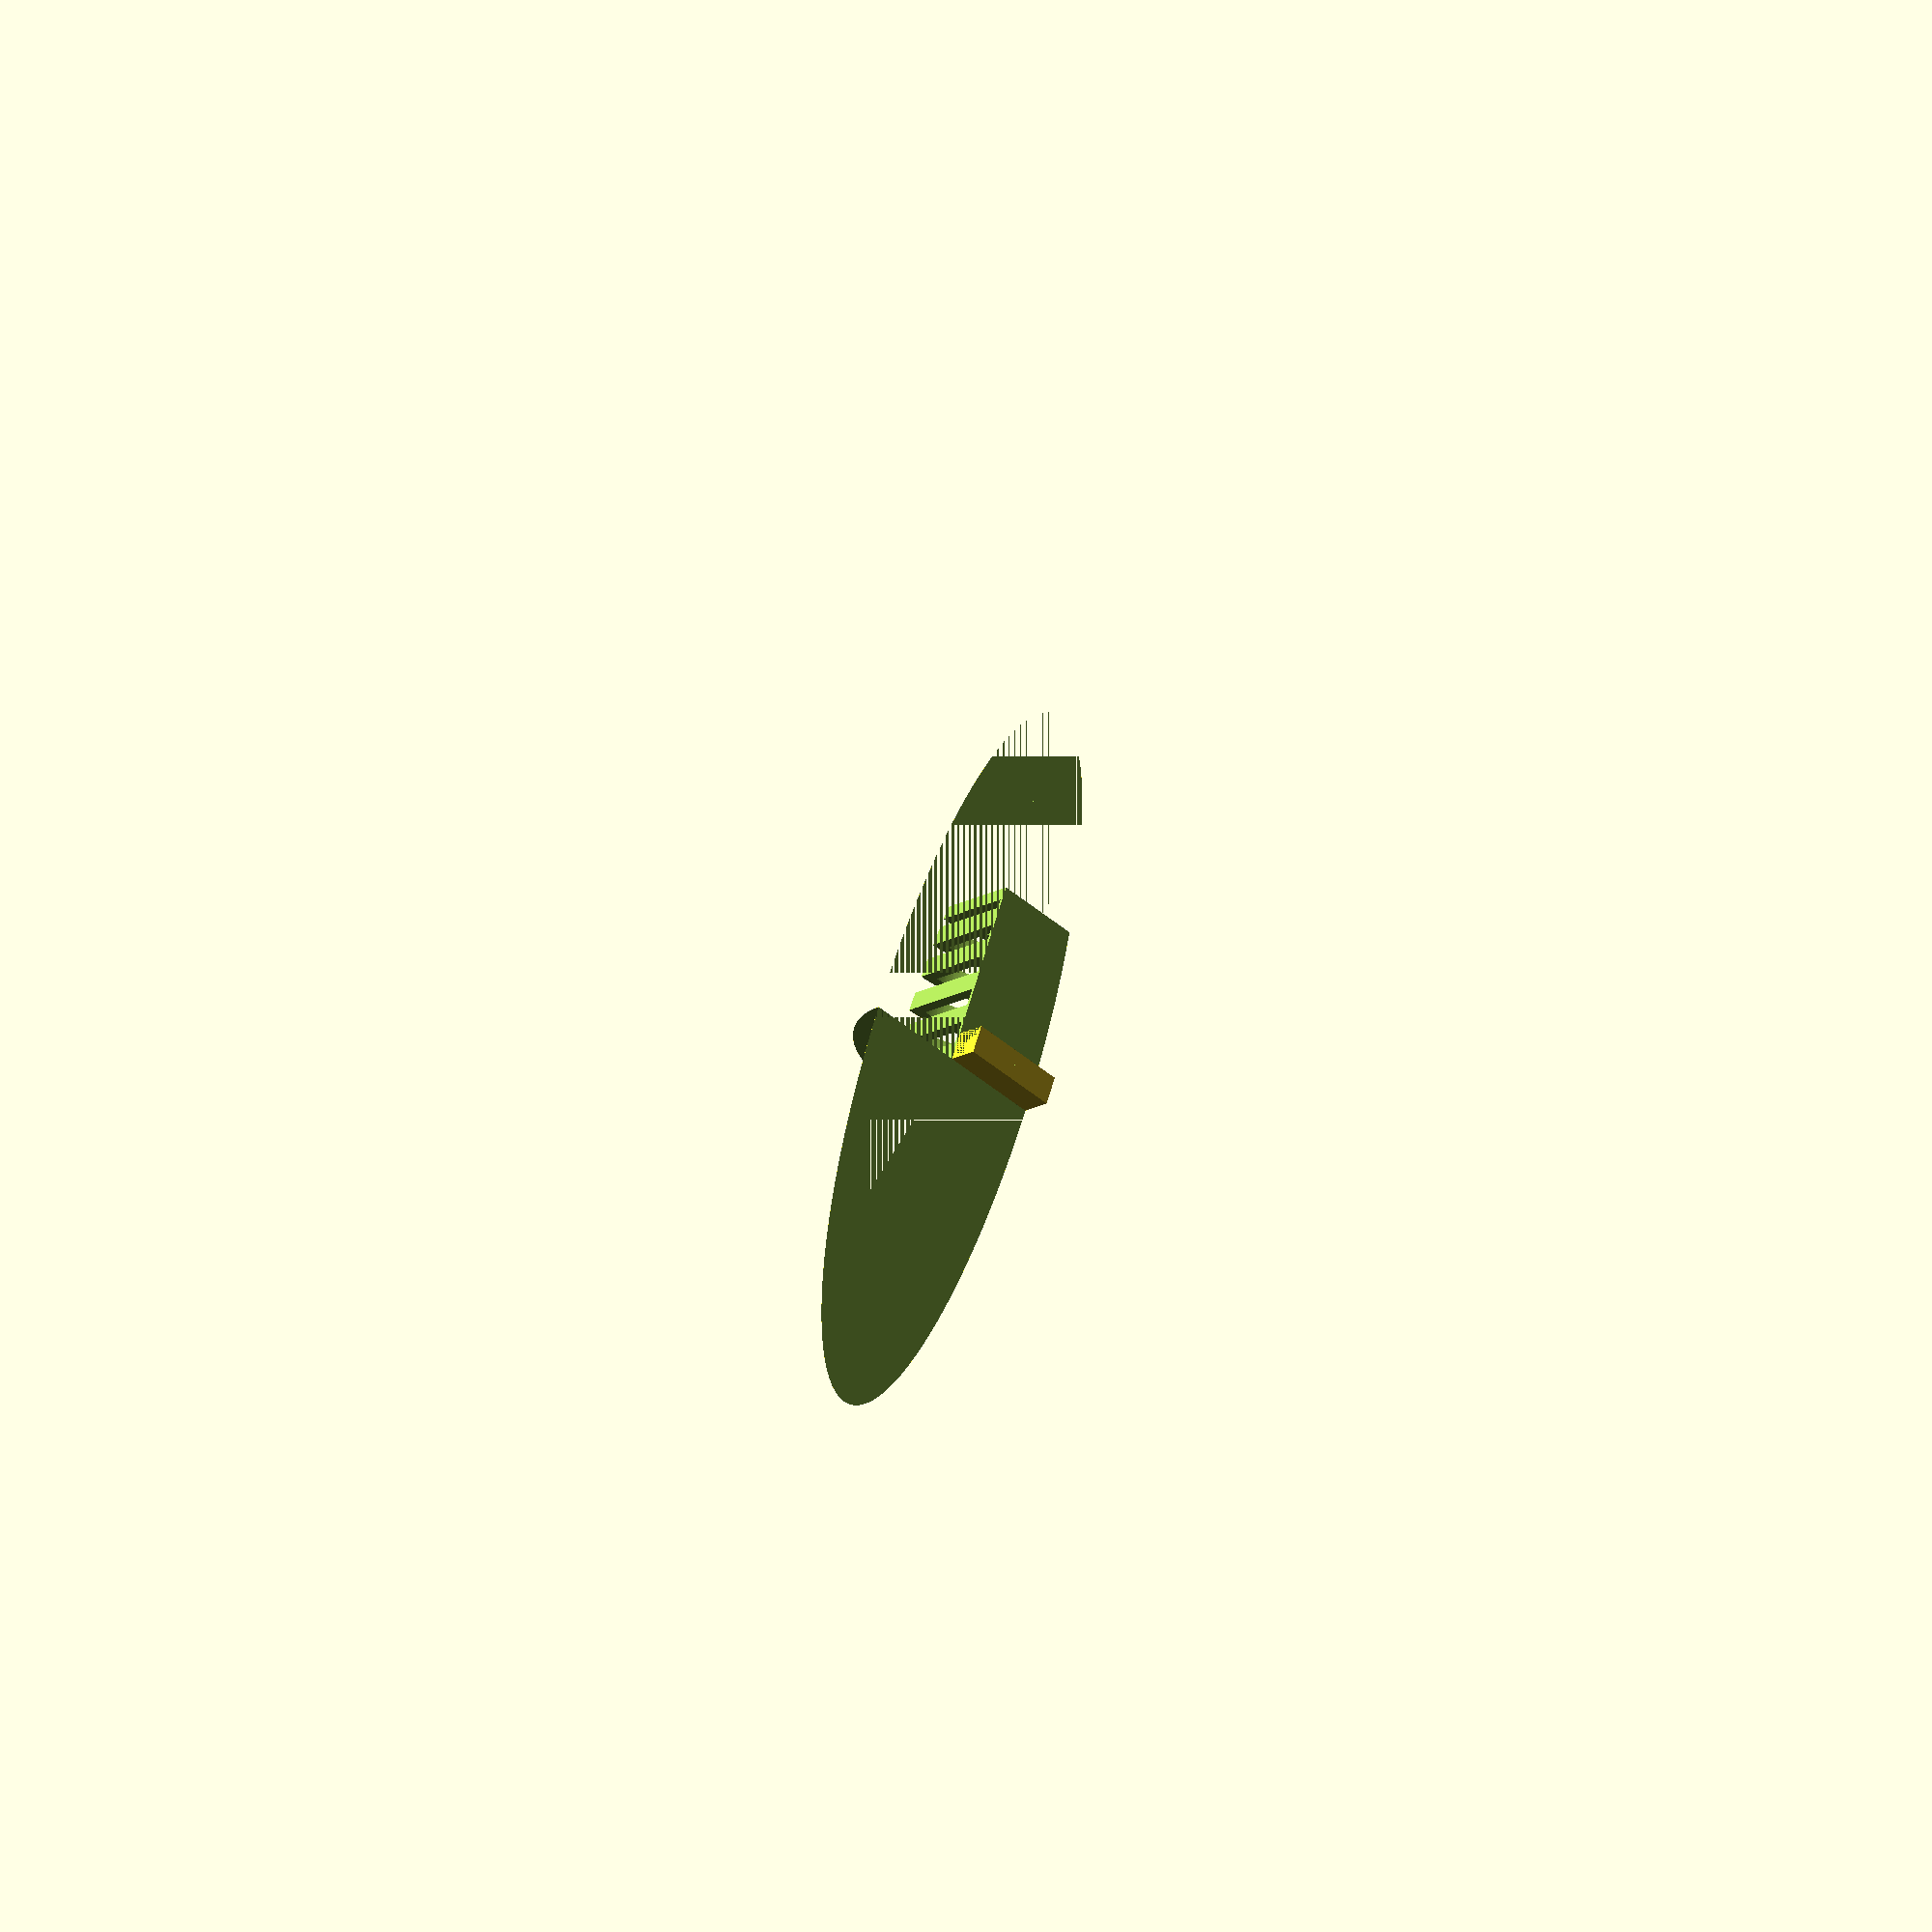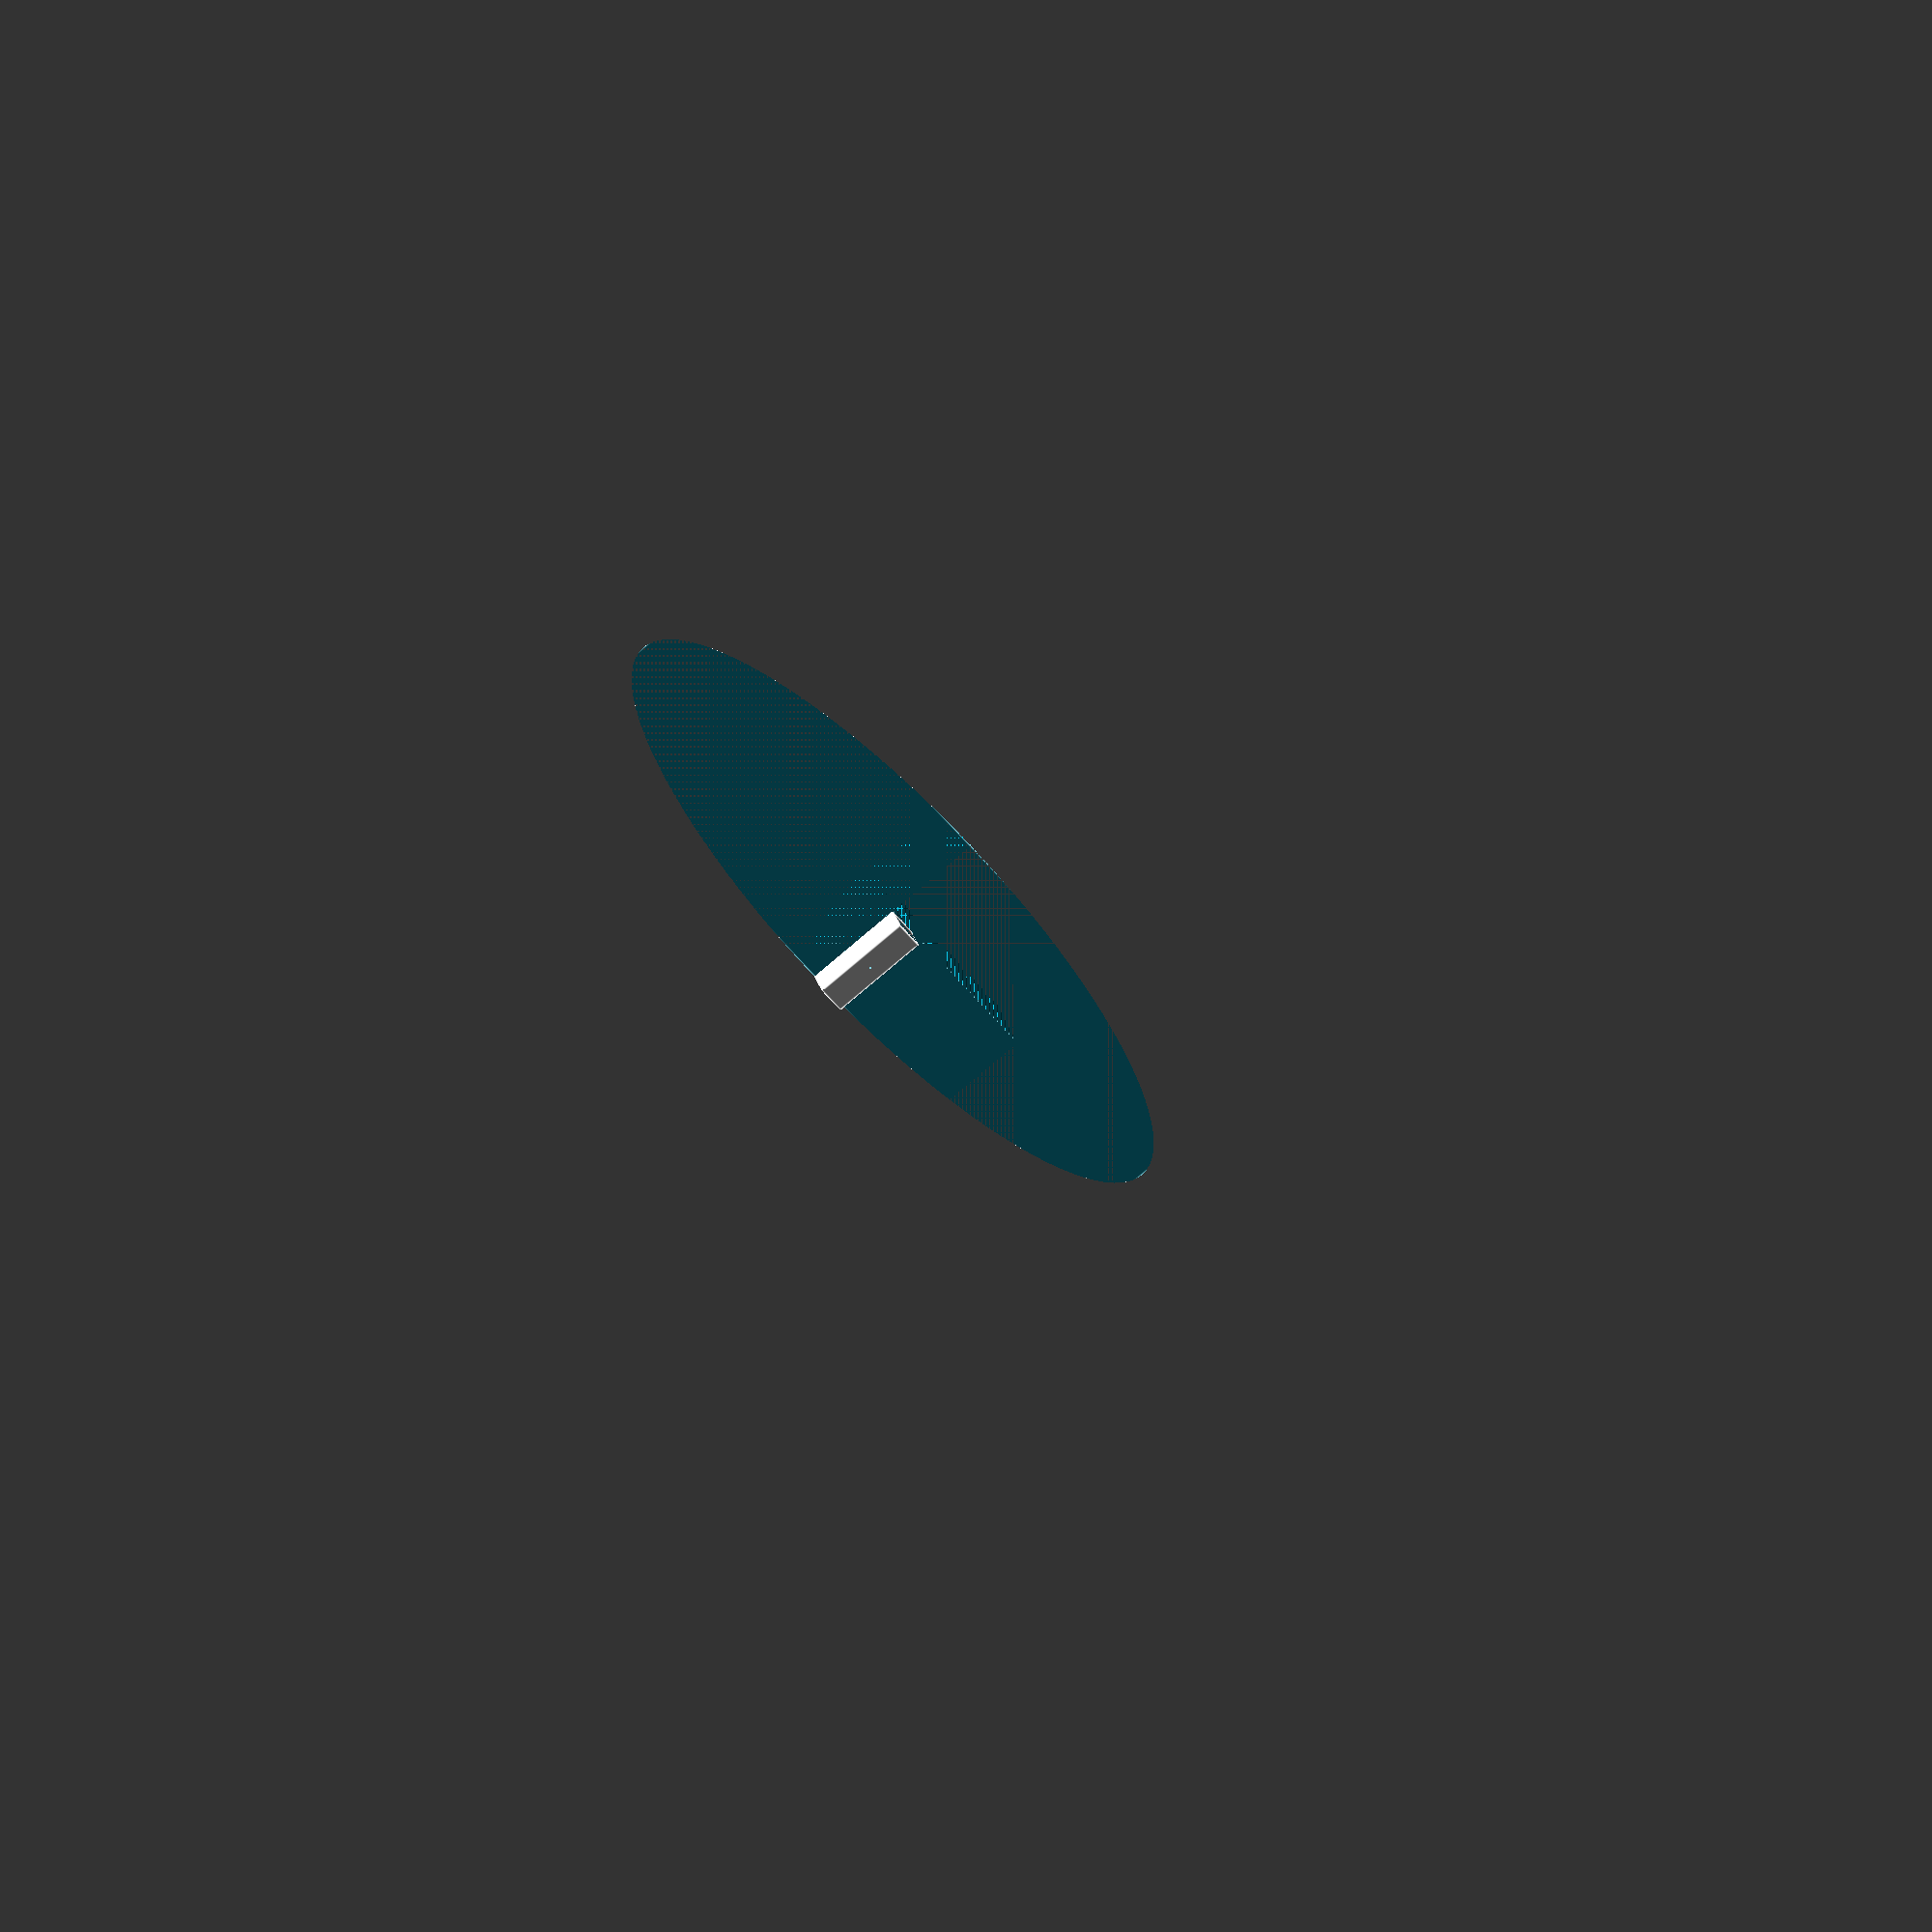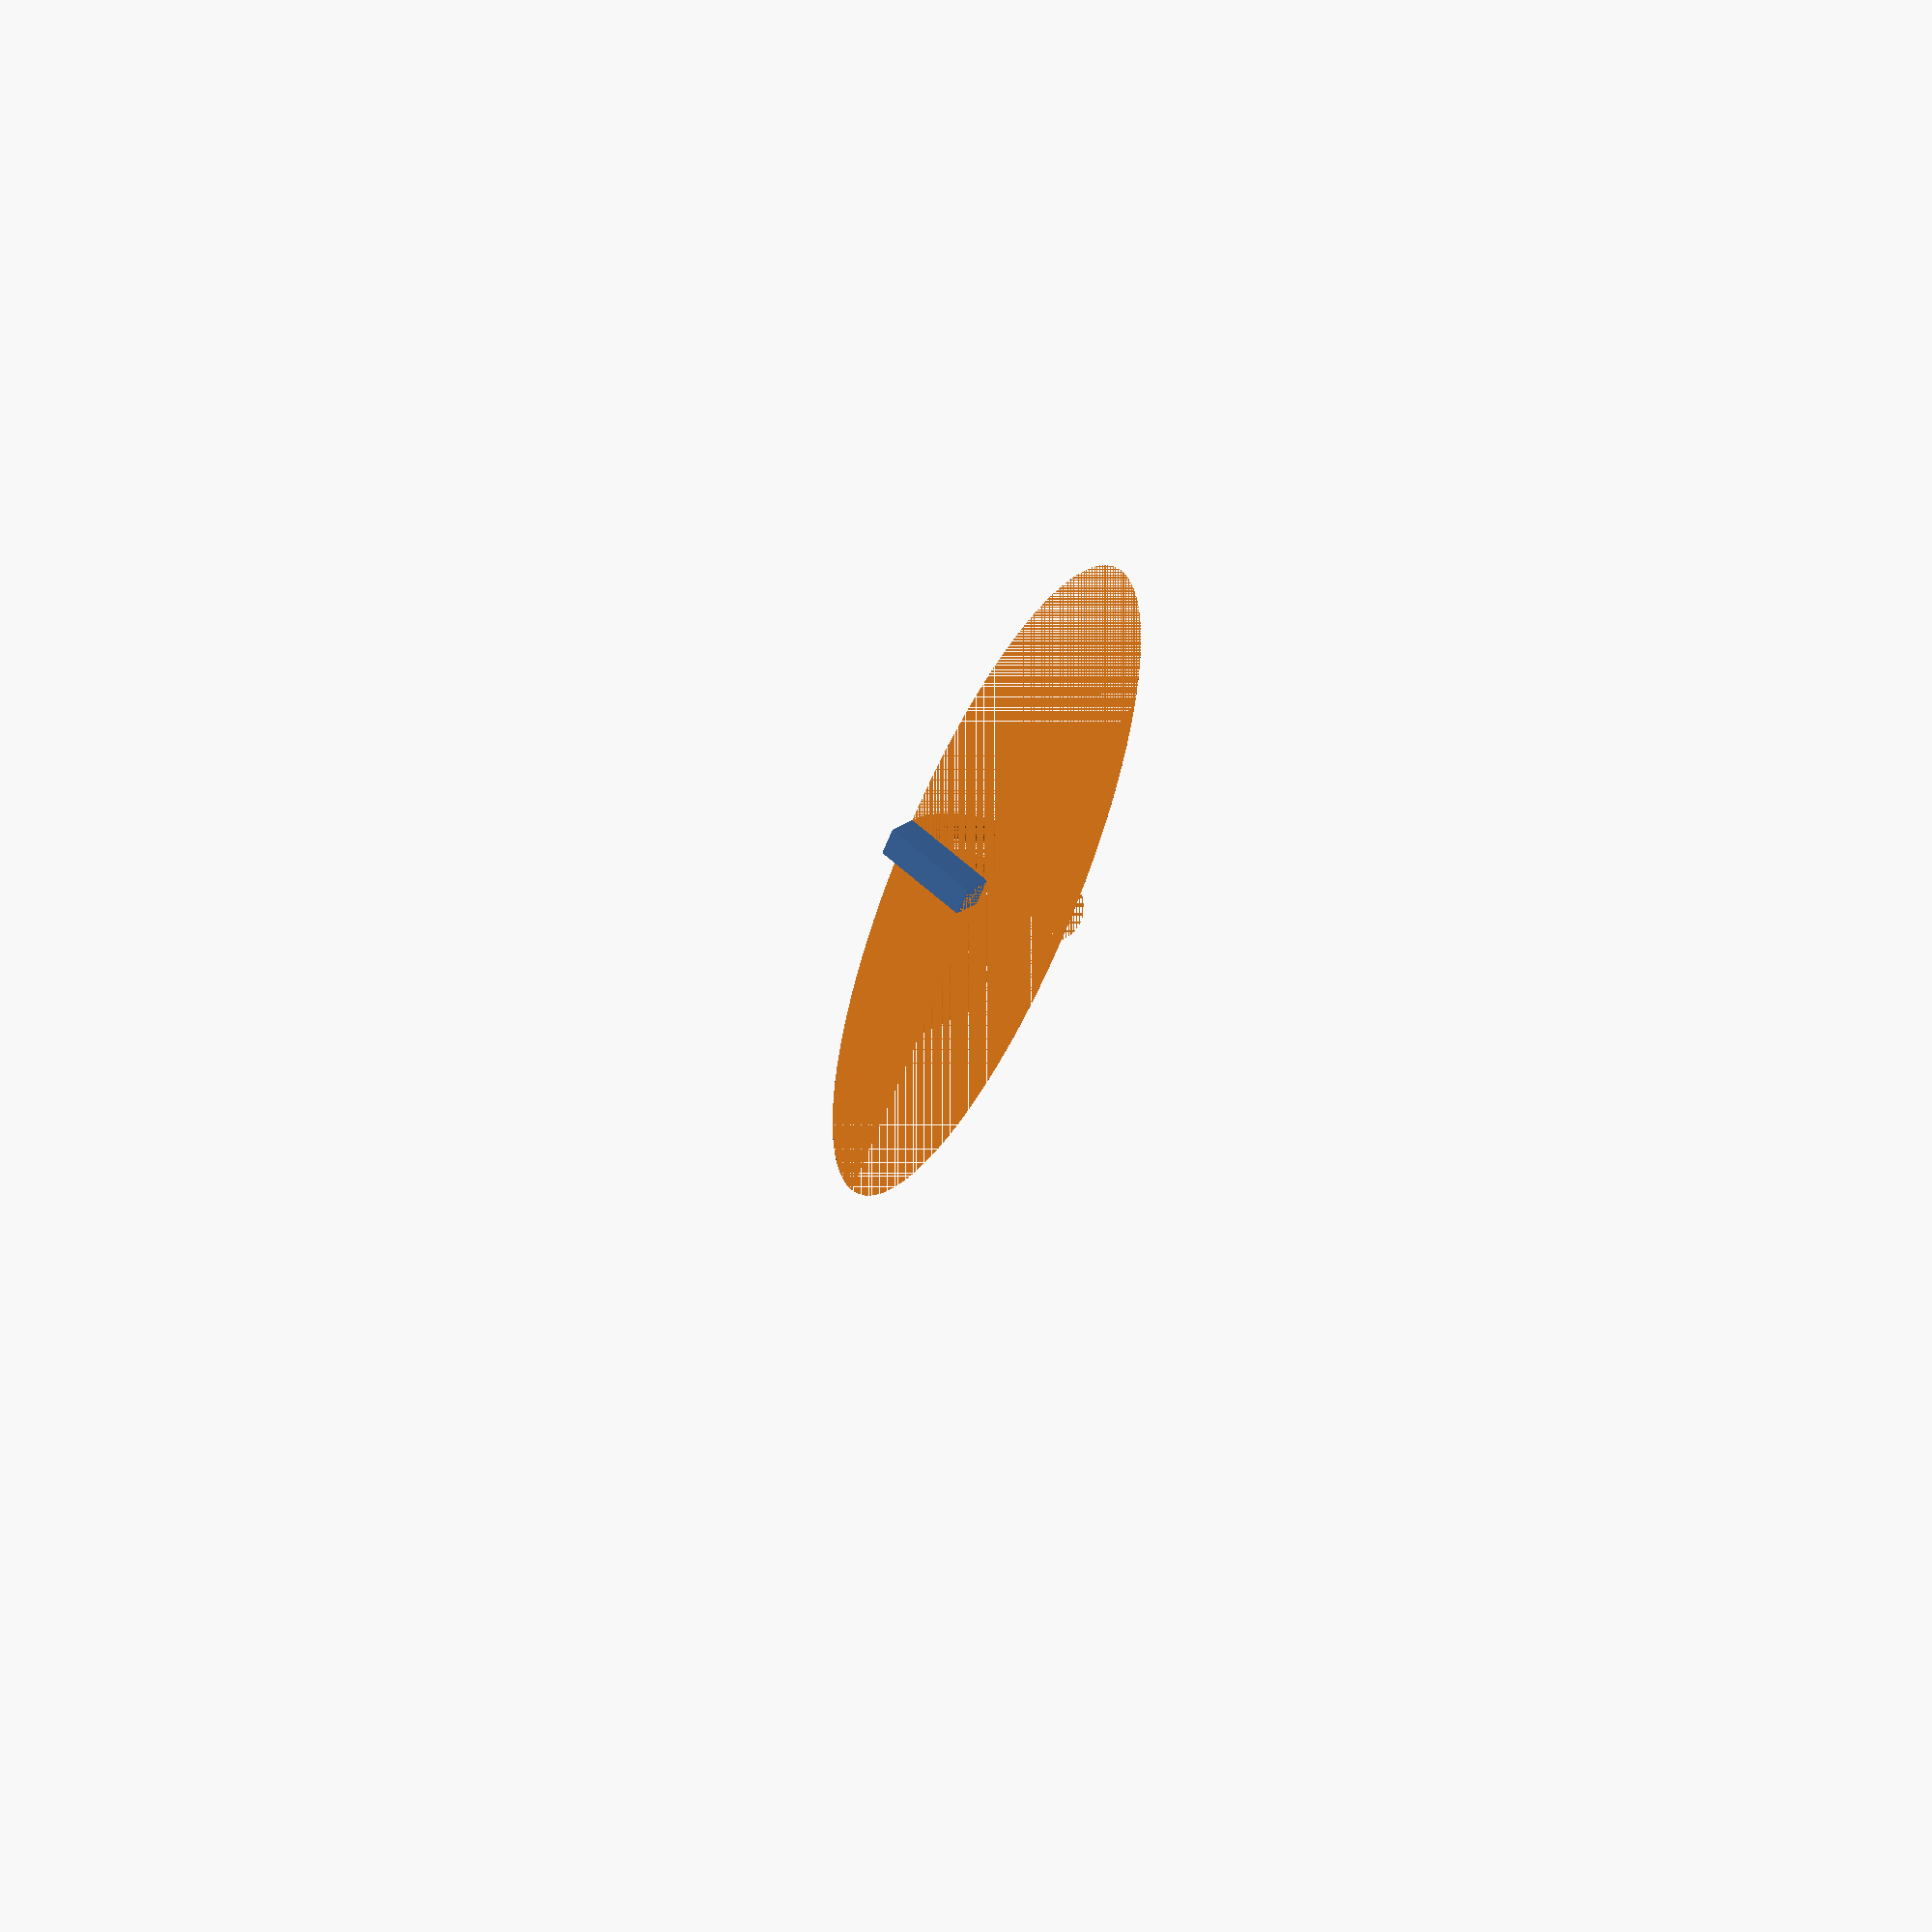
<openscad>
$fn=100;

WIDTH=100;
DEPTH=200;

// The thickness of the side of the object
SIDE_THICKNESS=10;

// The thickness of the bottom of the object. 
BOTTOM_THICKNESS=3;

// The ratio of the outer diameter to the inner diameter (unitless, should be >1)
EDGE_THICKNESS=1.2; 

// Sizes of each of the device slots 
SLOTS=[24, 18.5, 18.5, 16, 9.5, 25];

// Space between each slot 
SLOT_SPACER=20;

// The "table grip" is the part that holds it fast to the table
// If the thickness is correct for your table, it will hold on without any 
// fasteners. There's also a screw hole if needed. 

// Thickness of the table
TABLE_THICKNESS=32;

// Width of the bottom part of the table grip that holds it against the bottom of 
// your table
TABLE_GRIP_WIDTH=30;

// Depth of the table grip
TABLE_GRIP_DEPTH=100;

// Thickness of the bottom and side walls of the table grip
TABLE_GRIP_THICKNESS=3;

// Radius of the screw hole in the bottom of the table grip
SCREW_HOLE_RADIUS=1.5;

// One quadrant of a 100mm diameter sphere, with the front 50mm chopped off, 
// which is the overall shape of the object
module spheresec() {
    difference() {
        sphere(r=100);
        //bottom
        translate([-100,-100,-200]) cube(size=200);
        //left
        translate([-100,-200,0]) cube(size=200);
        //back
        translate([0,0,0]) cube(size=200);
        //right
        translate([-100,50,0]) cube(size=200);
    }
}

// Make the sphere quadrant into a stretched, hollow shell
module shell() {
    difference() {
        scale([1, DEPTH/50,1]) spheresec();
        translate([-SIDE_THICKNESS,0,BOTTOM_THICKNESS]) 
            scale([0.7, DEPTH/50, 1/EDGE_THICKNESS])  spheresec();
    }
}

// Slots for devices
module upper() {
    difference() {
        shell();
        slots(SLOTS,20);
    }
}

// Recursive function that actually creates the slots
// Because the Y position of each slot is actually based on the previous
// slot, this has to be a recursive function. 
module slots(lst, y) {
    translate([-1000,y,BOTTOM_THICKNESS]) cube([2000, lst[0], 2000]);
    if (len(lst)>1) { 
        slots([for (i = [1:(len(lst)-1)]) lst[i]],
            y + lst[0] + SLOT_SPACER); 
    }
}

// Grippy part that holds on to the desk (with screw hole)
module lower() {
    difference() {
        translate([-TABLE_GRIP_DEPTH, 0, -TABLE_THICKNESS]) 
            cube([TABLE_GRIP_DEPTH, TABLE_GRIP_WIDTH, TABLE_THICKNESS]);
        translate([-TABLE_GRIP_DEPTH, 
                    TABLE_GRIP_THICKNESS, 
                   -(TABLE_THICKNESS-TABLE_GRIP_THICKNESS)]) 
            cube([TABLE_GRIP_DEPTH, 
                  TABLE_GRIP_WIDTH, 
                  TABLE_THICKNESS - TABLE_GRIP_THICKNESS]);
    }
}

// Screw hole on the grip if needed
module screw_hole() {
        translate([-TABLE_GRIP_DEPTH/2,
                TABLE_GRIP_WIDTH/2,
                -(TABLE_THICKNESS)]) 
                cylinder(r=SCREW_HOLE_RADIUS, h=TABLE_GRIP_THICKNESS);
}

// Combine the upper and lower parts
union(){
    upper();
    difference() {
        lower();
        screw_hole();
    }
}

</openscad>
<views>
elev=16.7 azim=339.8 roll=139.6 proj=o view=wireframe
elev=154.0 azim=38.5 roll=12.9 proj=o view=edges
elev=338.3 azim=155.6 roll=217.2 proj=o view=solid
</views>
